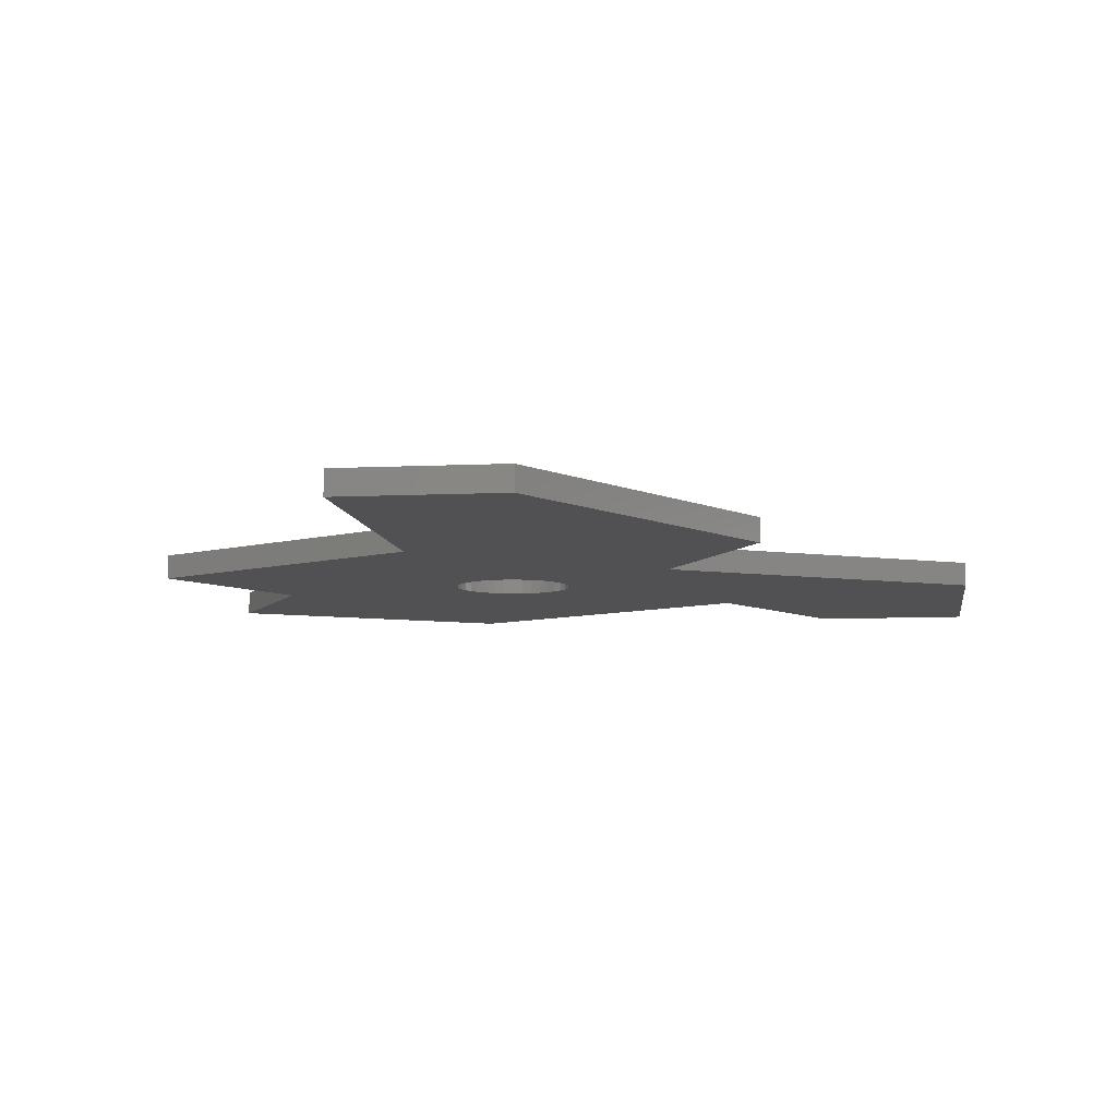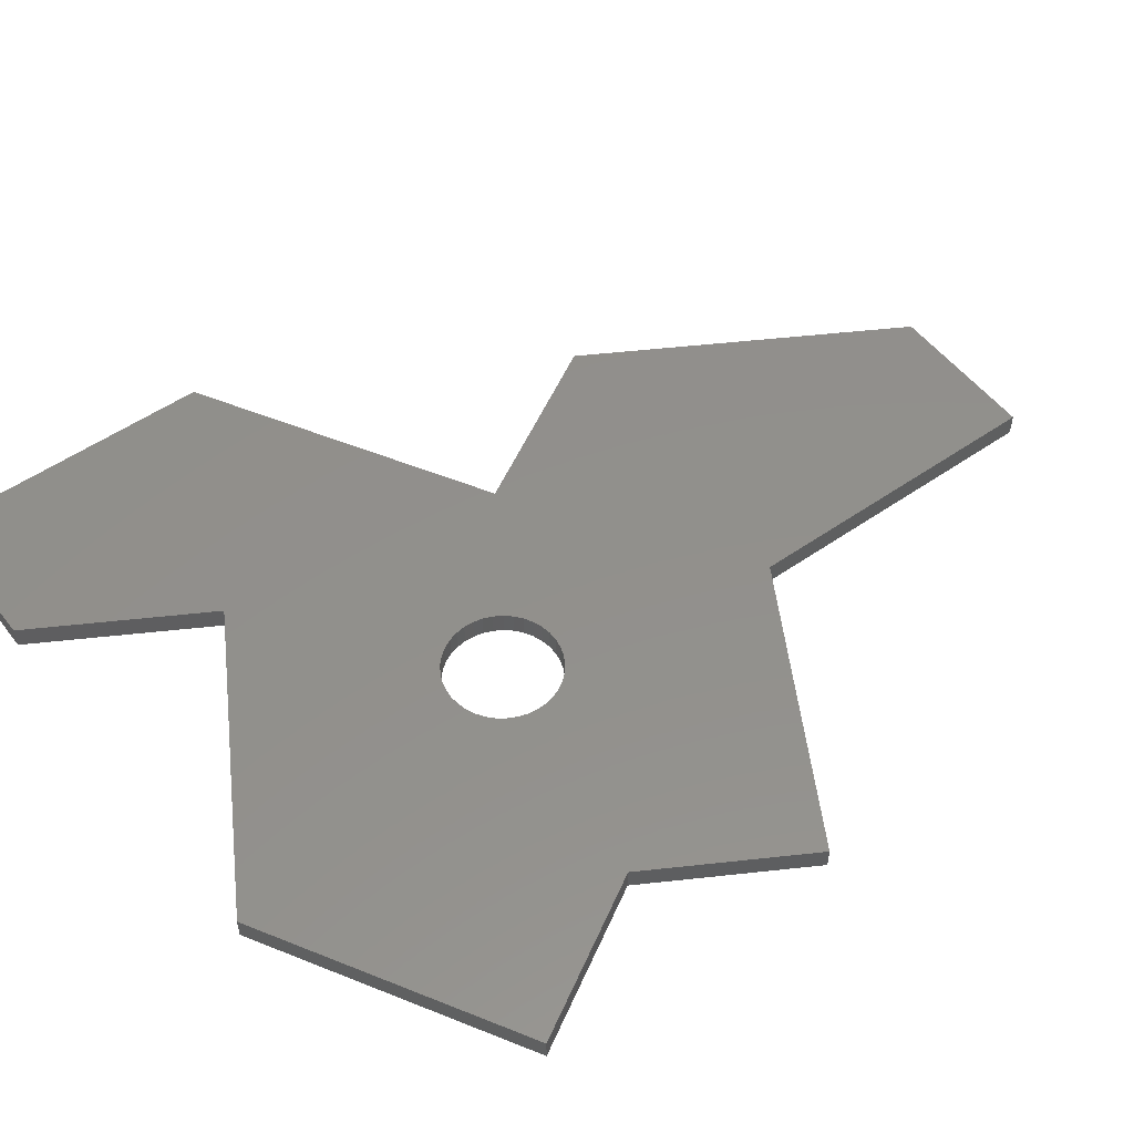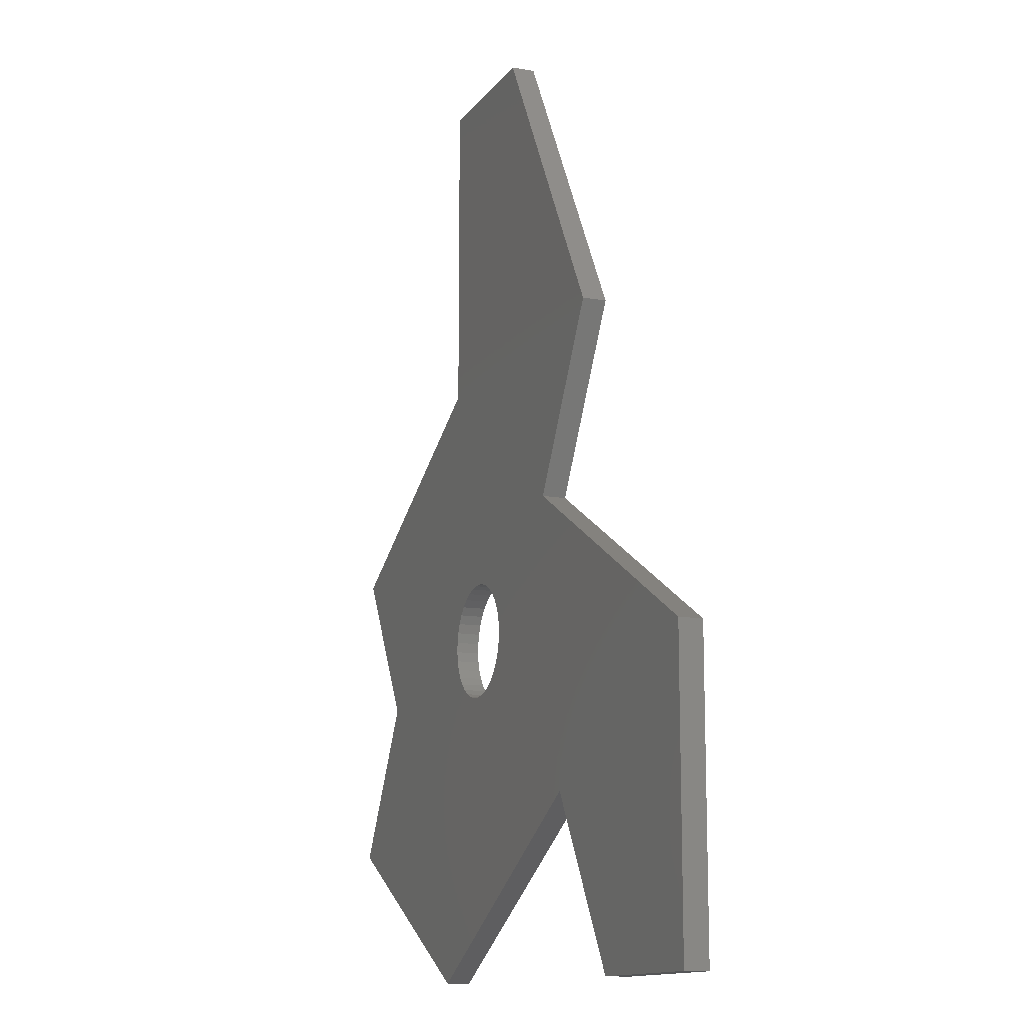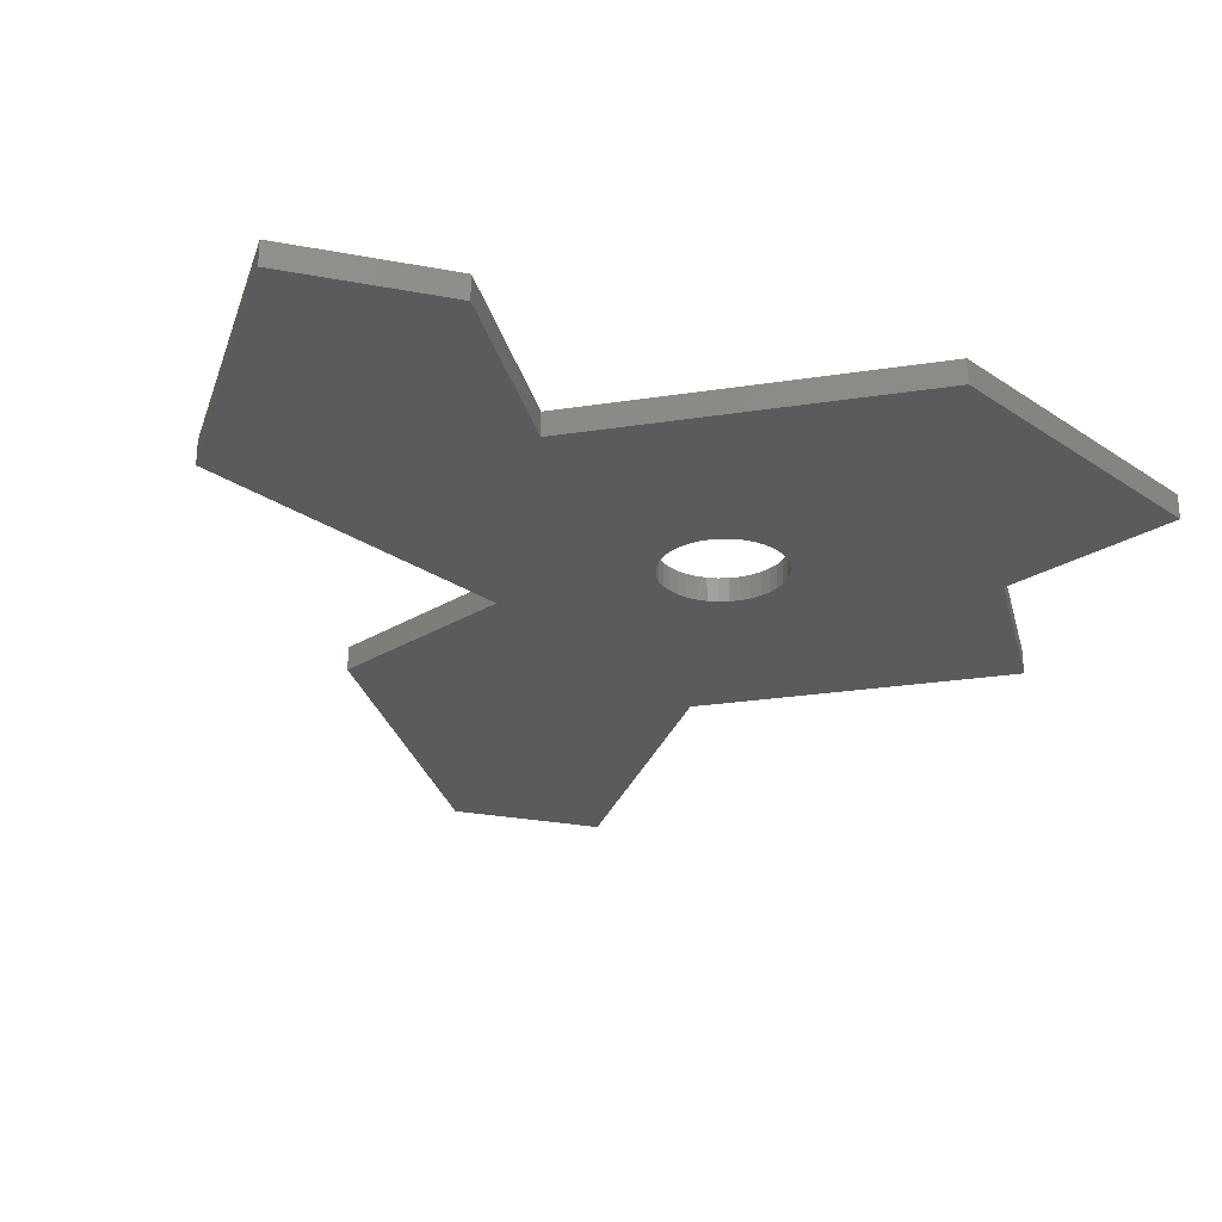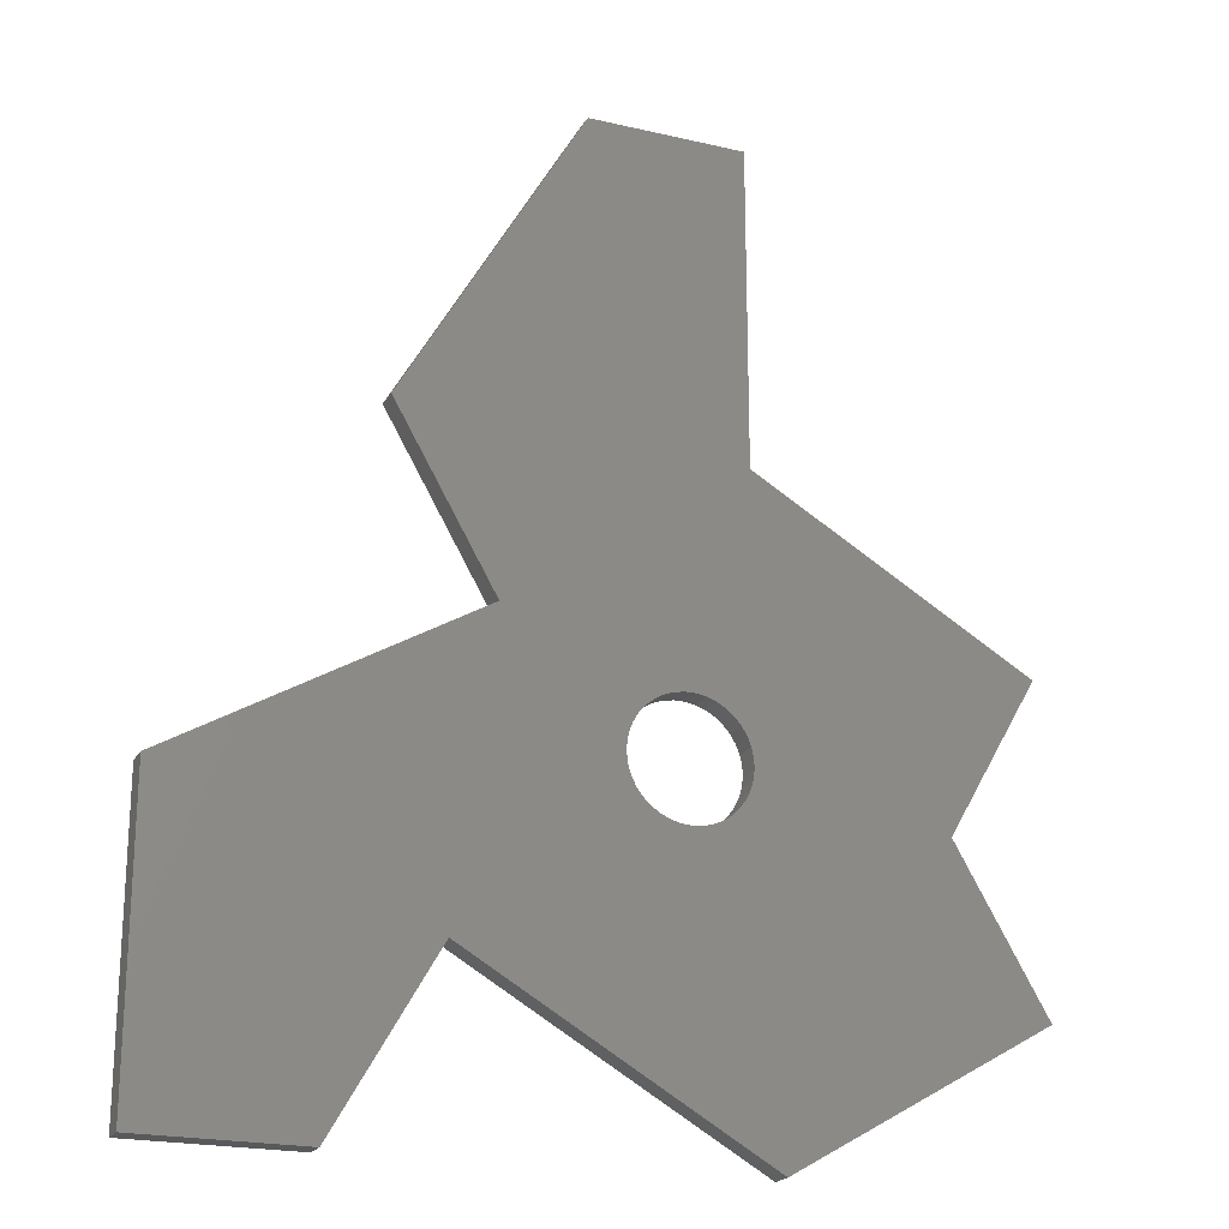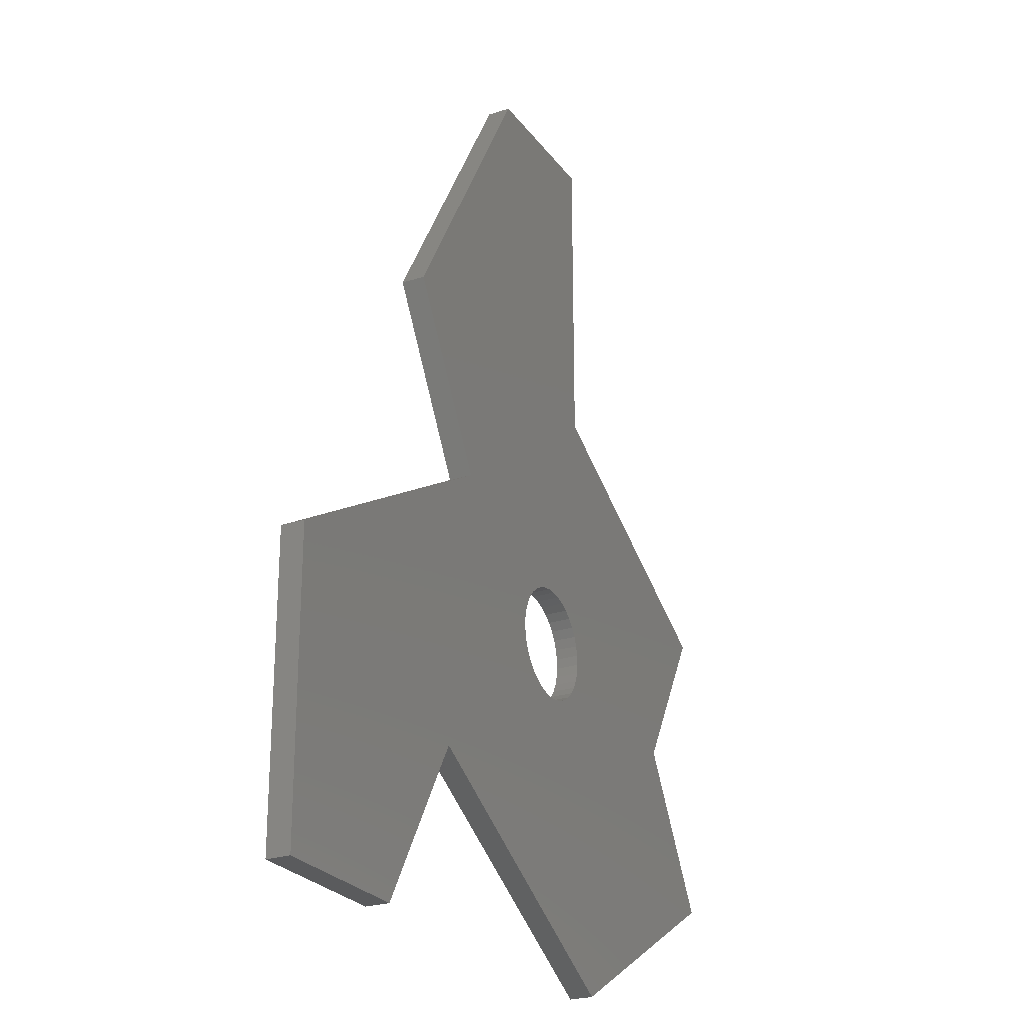
<metadata>
{"format":"stl","ext":"stl","renderer":"f3d","projection":"perspective","resolution":1024,"background":"white","views":[{"elev":-7.8,"azim":-172.0,"up":"+Z"},{"elev":52.8,"azim":53.3,"up":"+Z"},{"elev":-12.9,"azim":-112.2,"up":"+Y"},{"elev":-26.8,"azim":-16.5,"up":"+Z"},{"elev":-21.1,"azim":-22.7,"up":"+Y"},{"elev":-25.2,"azim":-62.3,"up":"+Y"}]}
</metadata>
<code>
# stl→obj: 126 verts, 252 faces
v -9.135 -16.71 1.5
v -8.653 -15.87 1.5
v -24.9 -8.063 1.5
v -8.265 -16.1 1.5
v -7.567 1.946 1.5
v -24.93 -8.077 1.5
v -24.93 -8.077 0
v -6.233 2.716 1.5
v -6.233 2.716 0
v -6.353 2.647 1.5
v -24.93 -9.21 1.5
v -15 -26.87 1.5
v -8.653 -15.87 0
v -15.01 -26.88 1.5
v -15.01 -26.88 0
v 10.05 -26.66 1.5
v -7.104 -16.77 1.5
v 10.05 -26.66 0
v 7.772 -2.356 1.5
v 7.852 -2.448 1.5
v 20.75 -6.953 1.5
v 4.019 -1.027 1.5
v 3.892 -1.048 1.5
v 20.74 -7.576 1.5
v 20.56 -7.274 1.5
v 3.292 -1.26 1.5
v 8.186 -2.989 1.5
v 2.737 -1.571 1.5
v 8.423 -3.579 1.5
v 2.242 -1.97 1.5
v 8.557 -4.201 1.5
v 1.822 -2.448 1.5
v 8.584 -4.837 1.5
v 1.489 -2.989 1.5
v 8.503 -5.468 1.5
v 1.252 -3.579 1.5
v 8.317 -6.076 1.5
v 1.117 -4.201 1.5
v 8.03 -6.644 1.5
v 1.091 -4.837 1.5
v 7.652 -7.155 1.5
v 1.171 -5.468 1.5
v 7.193 -7.595 1.5
v 1.358 -6.076 1.5
v 6.666 -7.951 1.5
v 1.644 -6.644 1.5
v 2.022 -7.155 1.5
v 6.086 -8.213 1.5
v 5.471 -8.374 1.5
v 2.481 -7.595 1.5
v 4.837 -8.428 1.5
v 3.008 -7.951 1.5
v 4.203 -8.374 1.5
v 3.588 -8.213 1.5
v -24.93 -26.88 0
v 1.091 -4.837 0
v 1.171 -5.468 0
v 1.117 -4.201 0
v -12.59 13.73 0
v -1.272 33.33 0
v 8.653 33.33 0
v 8.656 12.92 0
v 18.97 6.971 0
v 26.33 2.721 0
v 26.33 -17.26 0
v 20.56 -7.274 0
v 1.358 -6.076 0
v 1.252 -3.579 0
v 1.489 -2.989 0
v 1.644 -6.644 0
v 1.822 -2.448 0
v 2.022 -7.155 0
v 2.242 -1.97 0
v 2.481 -7.595 0
v 2.737 -1.571 0
v 3.008 -7.951 0
v 3.292 -1.26 0
v 3.588 -8.213 0
v 3.892 -1.048 0
v 4.203 -8.374 0
v 4.519 -0.941 0
v 4.837 -8.428 0
v 5.155 -0.941 0
v 5.782 -1.048 0
v 5.471 -8.374 0
v 6.086 -8.213 0
v 6.382 -1.26 0
v 6.666 -7.951 0
v 6.937 -1.571 0
v 7.193 -7.595 0
v 7.432 -1.97 0
v 7.652 -7.155 0
v 7.852 -2.448 0
v 8.03 -6.644 0
v 8.186 -2.989 0
v 8.317 -6.076 0
v 8.423 -3.579 0
v 8.503 -5.468 0
v 8.557 -4.201 0
v 8.584 -4.837 0
v -24.93 -26.88 1.5
v -6.433 3.062 1.5
v 25.73 3.067 1.5
v 7.432 -1.97 1.5
v 26.33 2.721 1.5
v 6.937 -1.571 1.5
v 4.519 -0.941 1.5
v 6.382 -1.26 1.5
v 5.155 -0.941 1.5
v 5.782 -1.048 1.5
v -12.59 13.73 1.5
v -12.59 13.71 1.5
v -6.716 3.552 1.5
v -6.533 3.235 1.5
v 26.33 -17.26 1.5
v 10.97 -26.13 1.5
v 21.11 -8.227 1.5
v -1.286 33.31 1.5
v -1.272 33.33 1.5
v 8.653 33.33 1.5
v 8.656 15.19 1.5
v 8.656 12.92 1.5
v 8.656 13.48 1.5
v 8.68 12.91 1.5
v 18.97 6.971 1.5
v 17.99 7.535 1.5
f 1 2 3
f 4 5 2
f 3 2 5
f 6 3 7
f 8 9 10
f 7 3 9
f 10 9 5
f 3 5 9
f 3 6 1
f 11 12 6
f 1 6 12
f 2 1 13
f 14 15 12
f 13 1 15
f 12 15 1
f 16 17 18
f 2 13 4
f 18 17 13
f 4 13 17
f 19 20 21
f 22 10 23
f 5 4 10
f 17 24 4
f 21 20 25
f 23 10 26
f 24 25 4
f 20 27 25
f 26 10 28
f 27 29 25
f 28 10 30
f 29 31 25
f 30 10 32
f 31 33 25
f 32 10 34
f 33 35 25
f 34 10 36
f 35 37 25
f 36 10 38
f 37 39 25
f 38 10 40
f 39 41 25
f 40 10 42
f 41 43 25
f 42 10 44
f 43 45 25
f 44 10 46
f 25 45 4
f 46 10 47
f 45 48 4
f 10 4 47
f 48 49 4
f 47 4 50
f 49 51 4
f 50 4 52
f 51 53 4
f 52 4 54
f 53 54 4
f 15 55 13
f 7 9 55
f 56 57 9
f 56 9 58
f 59 60 9
f 61 62 60
f 63 64 62
f 65 18 66
f 55 9 13
f 57 67 9
f 58 9 68
f 60 62 9
f 64 66 62
f 18 13 66
f 9 67 13
f 68 9 69
f 67 70 13
f 69 9 71
f 70 72 13
f 71 9 73
f 72 74 13
f 73 9 75
f 74 76 13
f 75 9 77
f 76 78 13
f 77 9 79
f 78 80 13
f 79 9 81
f 80 82 13
f 81 9 83
f 13 82 66
f 83 9 84
f 82 85 66
f 9 62 84
f 85 86 66
f 84 62 87
f 86 88 66
f 87 62 89
f 88 90 66
f 89 62 91
f 90 92 66
f 91 62 93
f 92 94 66
f 93 62 95
f 94 96 66
f 95 62 97
f 96 98 66
f 97 62 99
f 98 100 66
f 99 62 100
f 66 100 62
f 101 11 55
f 6 7 11
f 55 11 7
f 102 8 103
f 10 22 8
f 19 21 104
f 105 103 21
f 8 22 103
f 104 21 106
f 22 107 103
f 106 21 108
f 107 109 103
f 21 103 108
f 109 110 103
f 108 103 110
f 8 102 9
f 111 59 112
f 9 102 59
f 112 59 113
f 102 114 59
f 113 59 114
f 12 11 101
f 101 14 12
f 15 14 101
f 101 55 15
f 115 116 65
f 16 18 116
f 65 116 18
f 117 24 116
f 17 16 24
f 116 24 16
f 105 21 64
f 25 66 21
f 64 21 66
f 25 24 66
f 115 65 117
f 66 24 65
f 117 65 24
f 111 118 59
f 119 60 118
f 59 118 60
f 60 119 120
f 120 61 60
f 120 121 61
f 122 62 123
f 61 121 62
f 123 62 121
f 122 124 62
f 125 63 126
f 62 124 63
f 126 63 124
f 125 103 63
f 105 64 103
f 63 103 64
f 114 102 126
f 103 125 102
f 126 102 125
f 114 126 124
f 124 113 114
f 124 122 113
f 123 112 122
f 113 122 112
f 123 121 112
f 118 111 121
f 112 121 111
f 117 116 115
f 118 121 120
f 120 119 118
f 85 82 51
f 51 49 85
f 86 85 49
f 49 48 86
f 82 80 53
f 53 51 82
f 88 86 48
f 48 45 88
f 80 78 54
f 54 53 80
f 90 88 45
f 45 43 90
f 78 76 52
f 52 54 78
f 92 90 43
f 43 41 92
f 76 74 50
f 50 52 76
f 94 92 41
f 41 39 94
f 74 72 47
f 47 50 74
f 96 94 39
f 39 37 96
f 72 70 46
f 46 47 72
f 98 96 37
f 37 35 98
f 70 67 44
f 44 46 70
f 100 98 35
f 35 33 100
f 67 57 42
f 42 44 67
f 99 100 33
f 33 31 99
f 57 56 40
f 40 42 57
f 97 99 31
f 31 29 97
f 56 58 38
f 38 40 56
f 95 97 29
f 29 27 95
f 58 68 36
f 36 38 58
f 93 95 27
f 27 20 93
f 68 69 34
f 34 36 68
f 93 20 91
f 104 91 19
f 20 19 91
f 69 71 32
f 32 34 69
f 89 91 104
f 104 106 89
f 71 73 30
f 30 32 71
f 87 89 106
f 106 108 87
f 73 75 28
f 28 30 73
f 84 87 108
f 108 110 84
f 75 77 26
f 26 28 75
f 83 84 110
f 110 109 83
f 77 79 23
f 23 26 77
f 81 83 109
f 109 107 81
f 81 107 79
f 23 79 22
f 107 22 79

</code>
